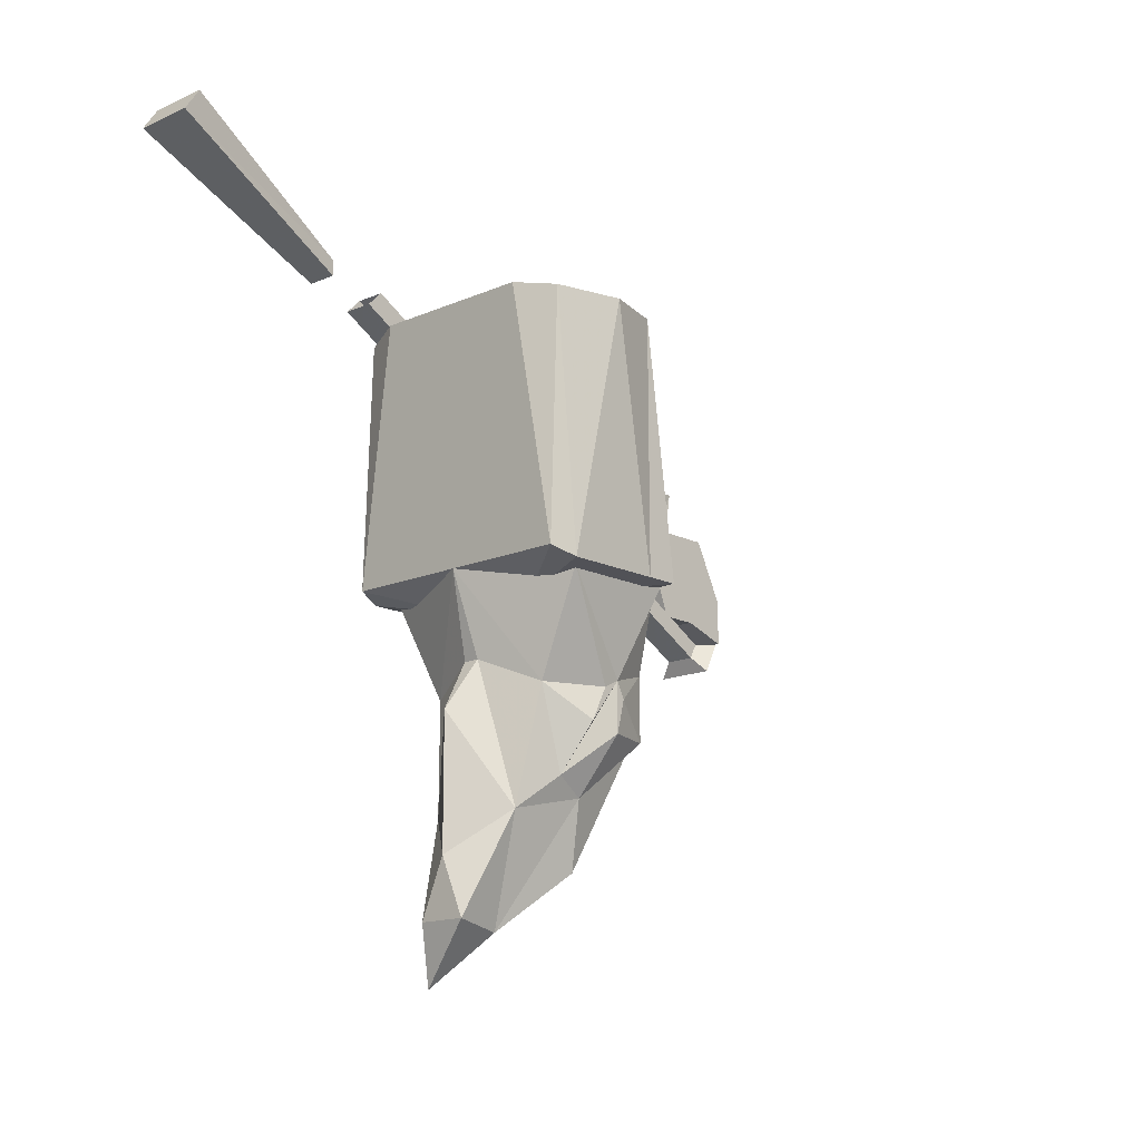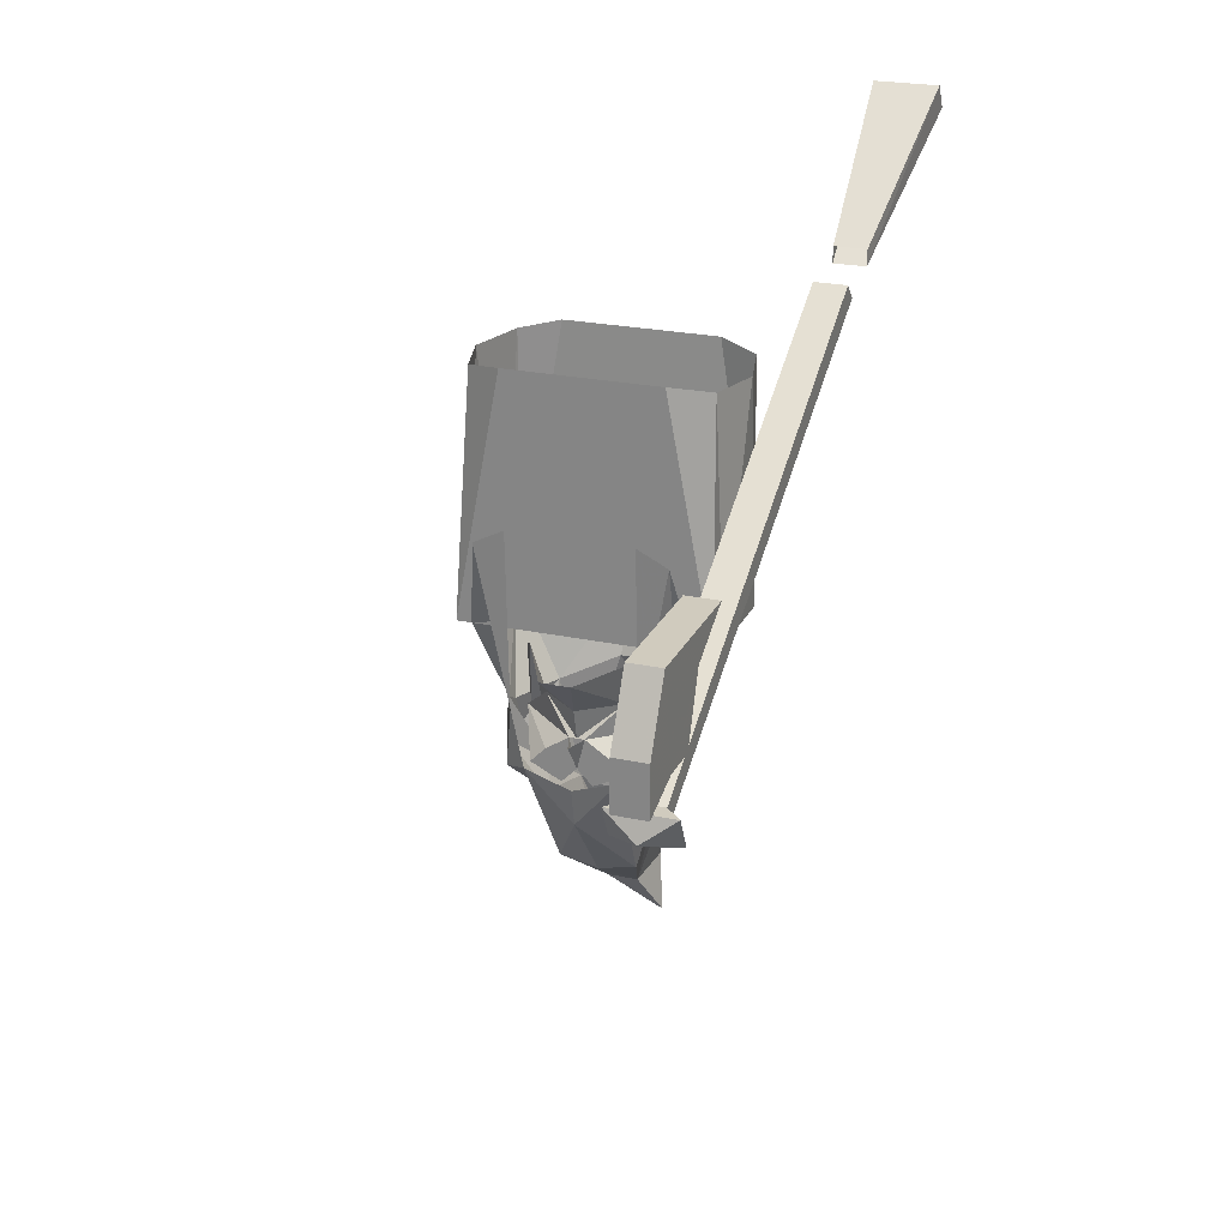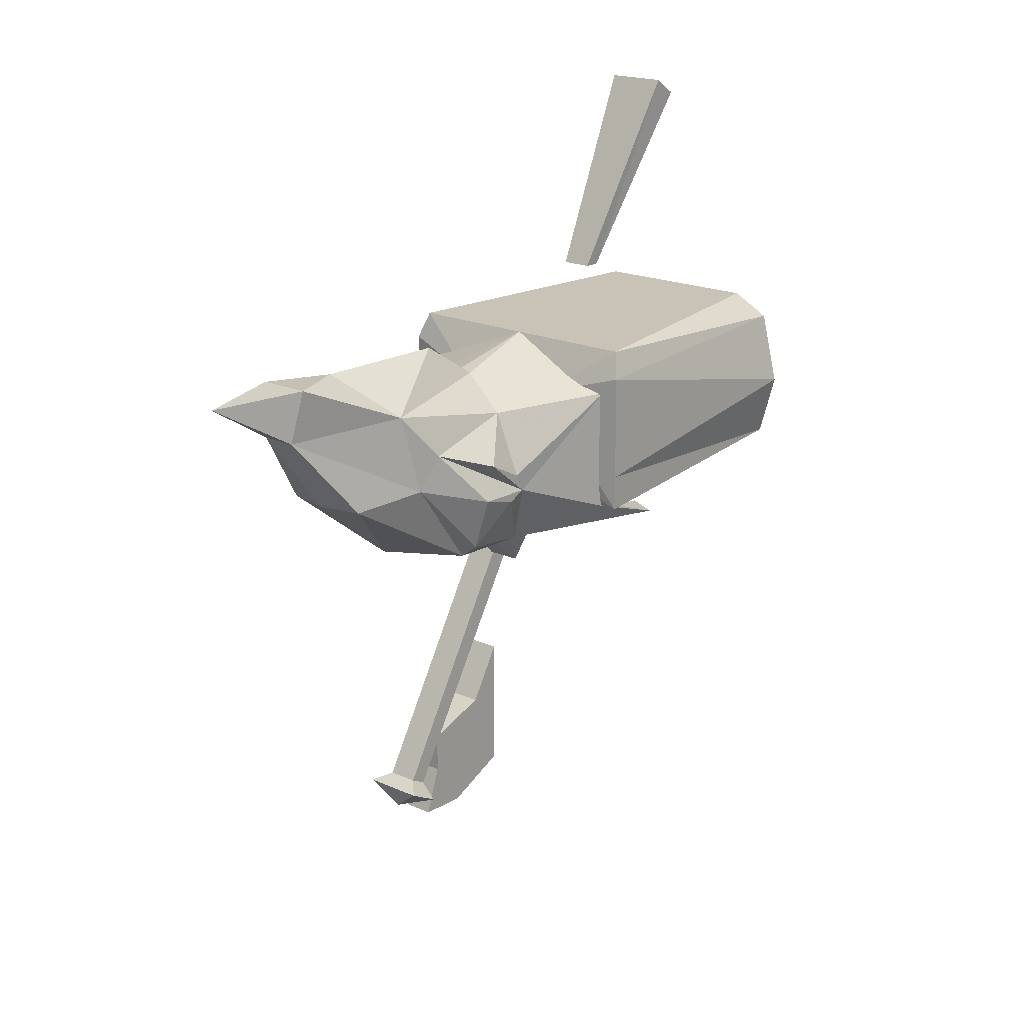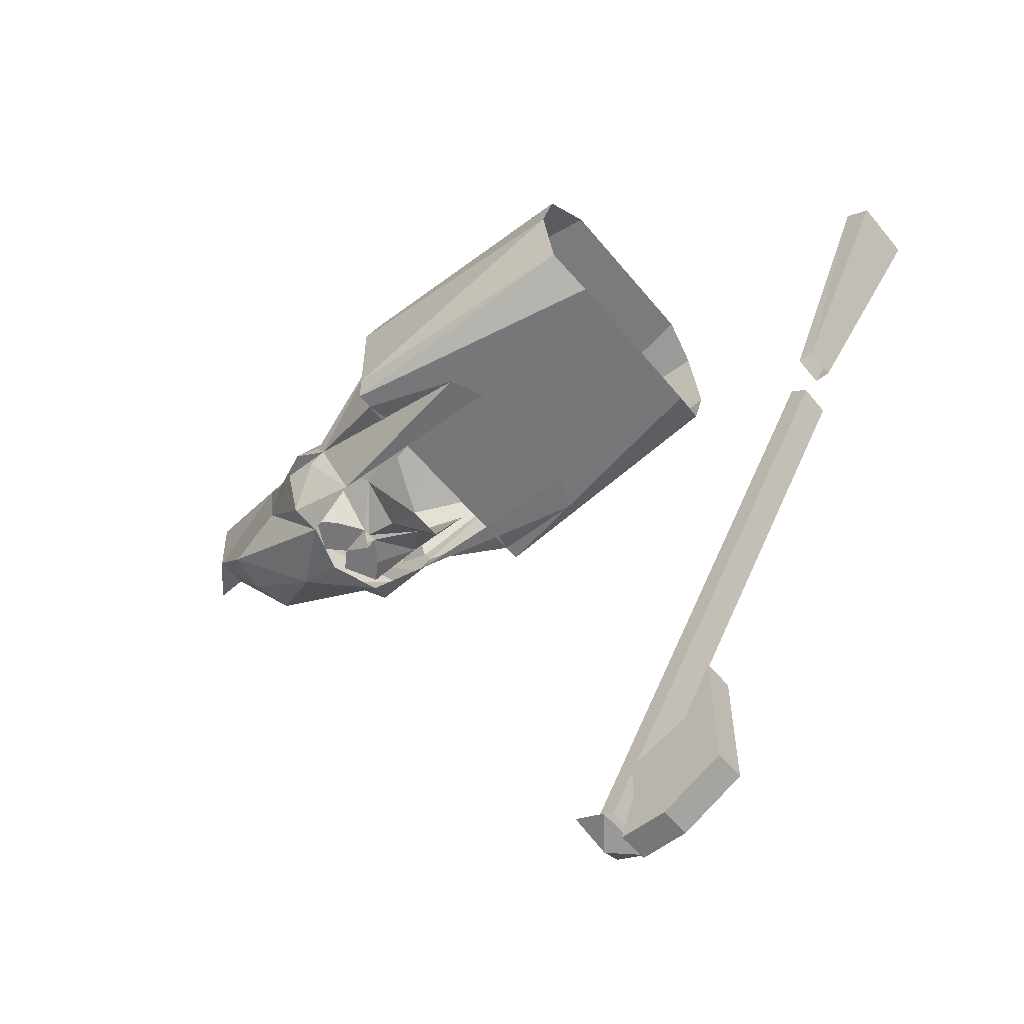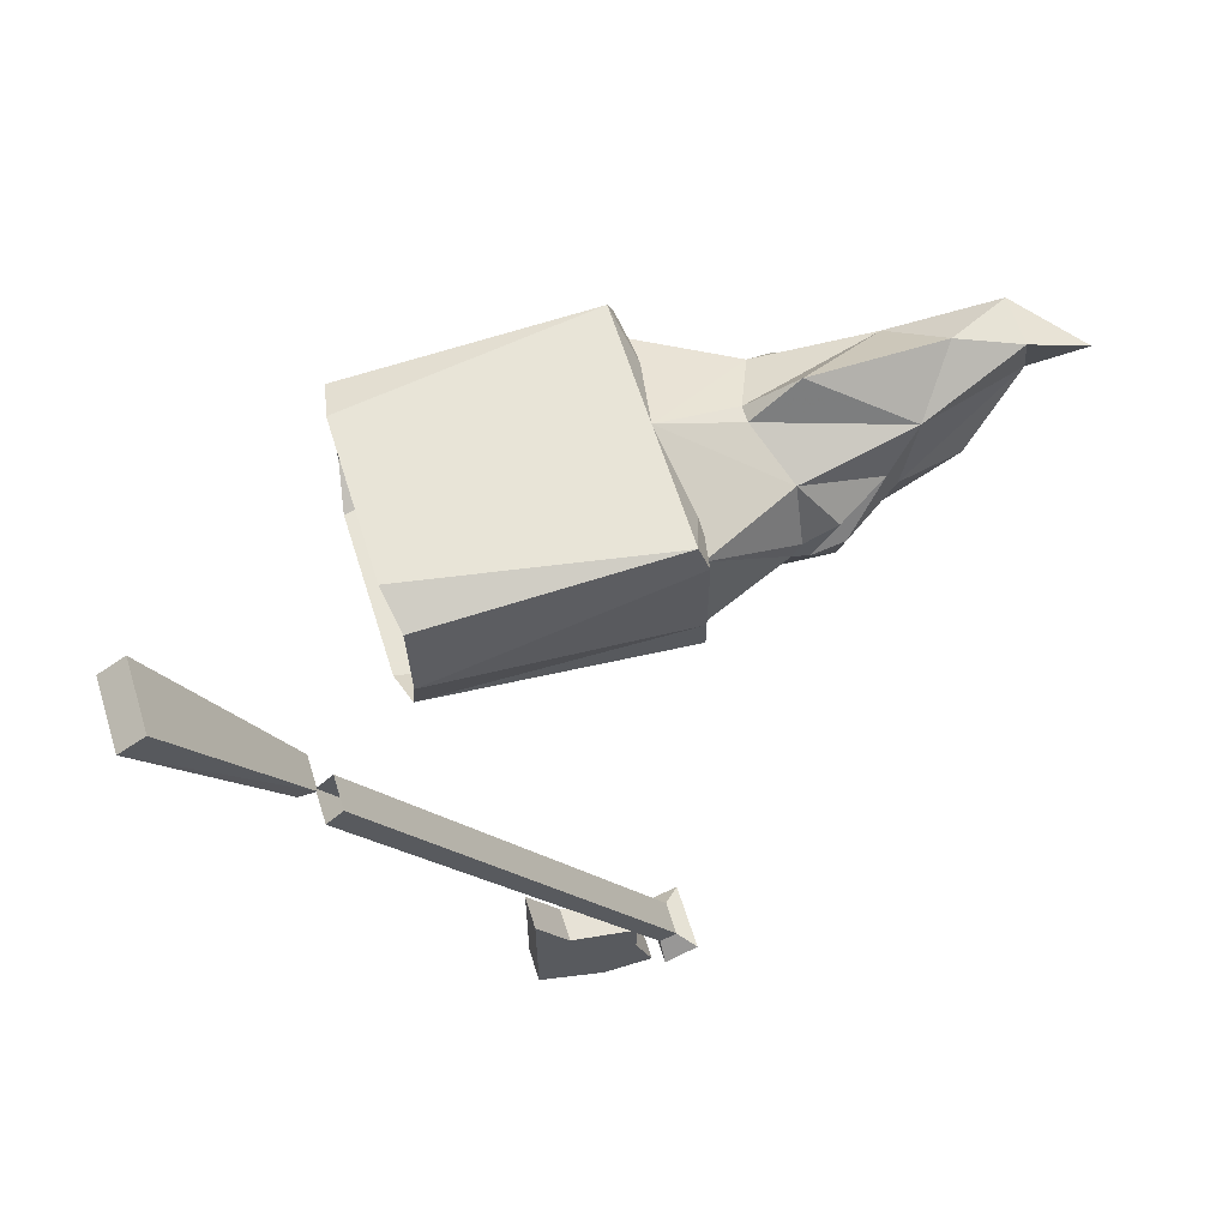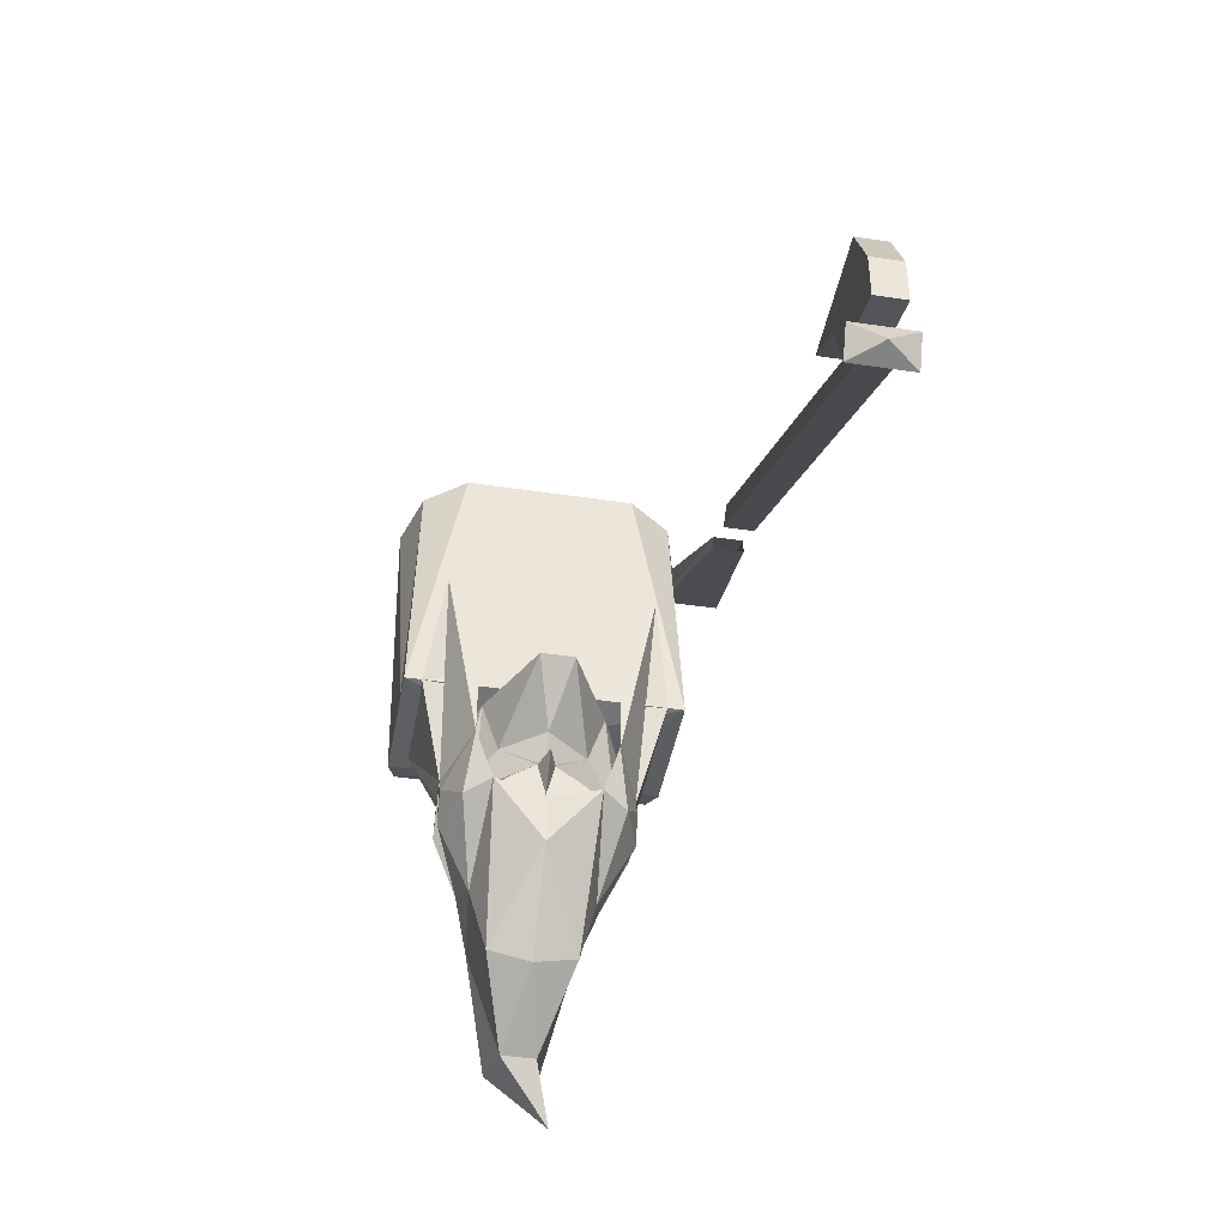
<metadata>
{"format":"obj","ext":"obj","renderer":"f3d","projection":"perspective","resolution":1024,"background":"white","views":[{"elev":-14.9,"azim":43.2,"up":"+Y"},{"elev":23.4,"azim":-159.9,"up":"+Y"},{"elev":18.3,"azim":41.4,"up":"+Z"},{"elev":-57.2,"azim":128.8,"up":"+Z"},{"elev":62.6,"azim":-107.4,"up":"+Z"},{"elev":-42.5,"azim":169.8,"up":"+Y"}]}
</metadata>
<code>
v 0.04688 -0.8516 -0.04688
v -0.04688 -0.8516 -0.04688
v 0 -0.8438 -0.07812
v 0.125 -0.8438 -0.07812
v 0.04688 -0.8594 0.02344
v 0.125 -0.8438 -0.04688
v 0.125 -0.8438 0.04688
v 0.1172 -0.8359 0.07031
v 0 -0.8359 0.07031
v -0.04688 -0.8594 0.02344
v -0.1172 -0.8359 0.07031
v -0.125 -0.8438 0.04688
v -0.125 -0.8438 -0.04688
v -0.125 -0.8438 -0.07812
v -0.07812 -0.5938 -0.07812
v 0.07812 -0.5938 -0.07812
v 0.1172 -0.6016 -0.05469
v 0.1328 -0.6016 0
v 0.1172 -0.6016 0.0625
v 0.07812 -0.5938 0.07812
v -0.07812 -0.5938 0.07812
v -0.1172 -0.6016 0.0625
v -0.1328 -0.6016 0
v -0.1172 -0.6016 -0.05469
v -0.03906 -0.9062 -0.07031
v 0 -0.9062 -0.1016
v 0 -0.9375 -0.09375
v -0.007812 -0.9375 -0.09375
v -0.07031 -0.9375 -0.03906
v -0.05469 -0.8594 -0.07031
v -0.01562 -0.8594 -0.1484
v 0 -0.9062 -0.09375
v 0.03906 -0.9062 -0.07031
v 0.007812 -0.9375 -0.09375
v 0.07031 -0.9375 -0.03906
v 0.03125 -0.9531 -0.09375
v 0 -0.9688 -0.09375
v 0 -0.9375 -0.1172
v -0.03125 -0.9531 -0.09375
v -0.04688 -0.9688 -0.09375
v -0.03125 -0.9609 -0.09375
v -0.02344 -0.9766 -0.09375
v -0.01562 -0.9844 -0.09375
v 0.01562 -0.8594 -0.1484
v 0.05469 -0.8594 -0.07031
v 0.05469 -0.9375 -0.03906
v 0.07031 -0.9375 -0.03125
v 0.07031 -0.875 -0.03906
v -0.07031 -0.9375 -0.03125
v -0.07031 -0.875 -0.03906
v 0.03125 -0.9609 -0.09375
v 0.04688 -0.9688 -0.09375
v 0.02344 -0.9766 -0.09375
v 0.01562 -0.9844 -0.09375
v -0.08594 -0.9453 -0.05469
v -0.08594 -0.9766 -0.04688
v -0.0625 -1.016 0
v -0.08594 -0.9688 -0.01562
v -0.08594 -0.9375 -0.03125
v -0.08594 -0.9297 -0.04688
v -0.0625 -0.9141 -0.1016
v -0.07031 -0.9766 -0.09375
v -0.05469 -1.031 -0.03125
v -0.04688 -1.047 0.03906
v -0.0625 -0.9375 0.02344
v -0.1094 -0.8438 0.03125
v -0.1094 -0.8438 -0.03125
v -0.1094 -0.8438 -0.07812
v -0.09375 -0.75 -0.1094
v -0.0625 -0.7344 -0.1094
v 0.08594 -0.9297 -0.04688
v 0.08594 -0.9375 -0.03125
v 0.08594 -0.9688 -0.01562
v 0.0625 -1.016 0
v 0.08594 -0.9766 -0.04688
v 0.08594 -0.9453 -0.05469
v 0.0625 -0.9141 -0.1016
v 0.09375 -0.75 -0.1094
v 0.1094 -0.8438 -0.07812
v 0.1094 -0.8438 -0.03125
v 0.1094 -0.8438 0.03125
v 0.0625 -0.9375 0.02344
v 0.04688 -1.047 0.03906
v 0.05469 -1.031 -0.03125
v 0.07031 -0.9766 -0.09375
v 0.04688 -0.9688 -0.1094
v 0.03906 -1.094 -0.03906
v 0 -1.023 -0.1016
v 0 -0.9844 -0.1094
v -0.04688 -0.9688 -0.1094
v -0.03906 -1.094 -0.03906
v 0.007812 -0.9141 0.04688
v -0.007812 -0.9141 0.04688
v 0 -0.9609 0.07812
v 0 -1.086 0.07812
v 0.02344 -1.141 0.07812
v 0.01562 -1.148 0.03125
v 0 -1.102 -0.03906
v -0.01562 -1.148 0.03125
v -0.02344 -1.141 0.07812
v -0.03125 -1.195 0.0625
v 0 -1.148 0.03125
v 0.0625 -0.7344 -0.1094
v -0.2188 -0.7969 -0.4688
v -0.2188 -0.7812 -0.4766
v -0.2344 -0.7812 -0.4922
v -0.2344 -0.8125 -0.4766
v -0.1875 -0.7969 -0.4688
v -0.1875 -0.5234 0.007812
v -0.2188 -0.5234 0.007812
v -0.2188 -0.5078 -0.007812
v -0.1875 -0.5078 -0.007812
v -0.1875 -0.7812 -0.4766
v -0.1719 -0.7812 -0.4922
v -0.2031 -0.8047 -0.5
v -0.1719 -0.8125 -0.4766
v -0.2344 -0.3828 0.2344
v -0.2188 -0.4922 0.05469
v -0.2188 -0.5078 0.05469
v -0.2344 -0.4062 0.25
v -0.1719 -0.4062 0.25
v -0.1875 -0.5078 0.05469
v -0.1875 -0.4922 0.05469
v -0.1719 -0.3828 0.2344
v -0.1875 -0.7578 -0.4688
v -0.1875 -0.7734 -0.5156
v -0.1875 -0.7266 -0.5156
v -0.1875 -0.6641 -0.4844
v -0.1875 -0.6953 -0.4062
v -0.1875 -0.7578 -0.4297
v -0.2188 -0.7578 -0.4688
v -0.2188 -0.7734 -0.5156
v -0.2188 -0.7266 -0.5156
v -0.2188 -0.6641 -0.4844
v -0.2188 -0.6641 -0.3516
v -0.1875 -0.6641 -0.3516
v -0.2188 -0.6953 -0.4062
v -0.2188 -0.7578 -0.4297
f 1 2 3
f 1 3 4
f 1 4 5
f 5 4 6
f 5 6 7
f 5 7 8
f 5 8 9
f 5 9 10
f 10 9 11
f 10 11 12
f 10 12 13
f 10 13 14
f 10 14 2
f 2 14 3
f 3 14 15
f 3 15 16
f 3 16 4
f 4 16 17
f 4 17 6
f 6 17 18
f 6 18 7
f 7 18 19
f 7 19 8
f 8 19 20
f 8 20 9
f 9 20 21
f 9 21 11
f 11 21 22
f 11 22 12
f 12 22 23
f 12 23 13
f 13 23 24
f 13 24 14
f 14 24 15
f 25 26 27
f 25 27 28
f 25 28 29
f 25 29 30
f 25 30 31
f 25 31 26
f 25 26 32
f 25 32 26
f 26 32 33
f 26 33 27
f 27 33 34
f 34 33 35
f 34 35 36
f 34 36 37
f 34 37 38
f 38 37 28
f 28 37 39
f 28 39 29
f 29 39 40
f 40 39 41
f 40 42 43
f 43 42 37
f 33 32 26
f 33 26 44
f 33 44 45
f 33 45 46
f 46 45 47
f 47 45 48
f 26 31 44
f 29 49 50
f 29 50 30
f 51 37 36
f 51 36 52
f 52 36 35
f 54 53 52
f 53 54 37
f 39 37 41
f 55 56 57
f 55 57 58
f 55 58 59
f 55 59 60
f 71 72 73
f 71 73 74
f 71 74 75
f 71 75 76
f 40 41 37
f 40 37 42
f 51 52 53
f 51 53 37
f 55 60 61
f 55 61 62
f 55 62 56
f 56 62 63
f 56 63 57
f 57 63 64
f 57 64 65
f 57 65 58
f 58 65 59
f 59 65 66
f 59 66 60
f 60 66 67
f 60 67 68
f 60 68 69
f 60 69 61
f 61 69 70
f 71 76 77
f 71 77 78
f 71 78 79
f 71 79 80
f 71 80 81
f 71 81 72
f 72 81 82
f 72 82 73
f 73 82 74
f 74 82 83
f 74 83 84
f 74 84 75
f 75 84 85
f 75 85 76
f 76 85 77
f 77 85 86
f 86 85 84
f 86 84 87
f 86 87 88
f 86 88 89
f 89 88 90
f 90 88 91
f 90 91 63
f 90 63 62
f 90 62 61
f 9 92 82
f 9 82 81
f 65 93 9
f 65 9 66
f 93 92 9
f 92 93 94
f 92 94 83
f 92 83 82
f 64 93 65
f 93 64 94
f 94 64 95
f 94 95 83
f 83 95 96
f 83 96 97
f 83 97 84
f 84 97 87
f 87 97 98
f 87 98 88
f 88 98 91
f 91 98 99
f 91 99 63
f 63 99 64
f 64 99 100
f 64 100 95
f 95 100 96
f 96 100 101
f 96 101 97
f 97 101 102
f 97 102 98
f 98 102 99
f 99 102 101
f 99 101 100
f 77 103 78
f 104 105 106
f 104 106 107
f 104 107 108
f 105 113 114
f 105 114 106
f 106 114 115
f 106 115 107
f 107 115 116
f 107 116 108
f 108 116 113
f 113 116 114
f 114 116 115
f 104 108 109
f 104 109 110
f 104 110 111
f 104 111 105
f 105 111 112
f 105 112 113
f 108 113 109
f 109 113 112
f 117 118 119
f 117 119 120
f 120 119 121
f 121 119 122
f 121 122 123
f 121 123 124
f 124 123 118
f 124 118 117
f 120 117 124
f 120 124 121
f 125 126 127
f 125 127 128
f 125 128 129
f 125 129 130
f 125 130 131
f 125 131 132
f 125 132 126
f 126 132 133
f 126 133 127
f 127 133 134
f 127 134 128
f 128 134 135
f 128 135 136
f 128 136 129
f 129 136 137
f 129 137 138
f 129 138 130
f 130 138 131
f 131 138 137
f 131 137 134
f 131 134 133
f 131 133 132
f 137 135 134
f 135 137 136

</code>
